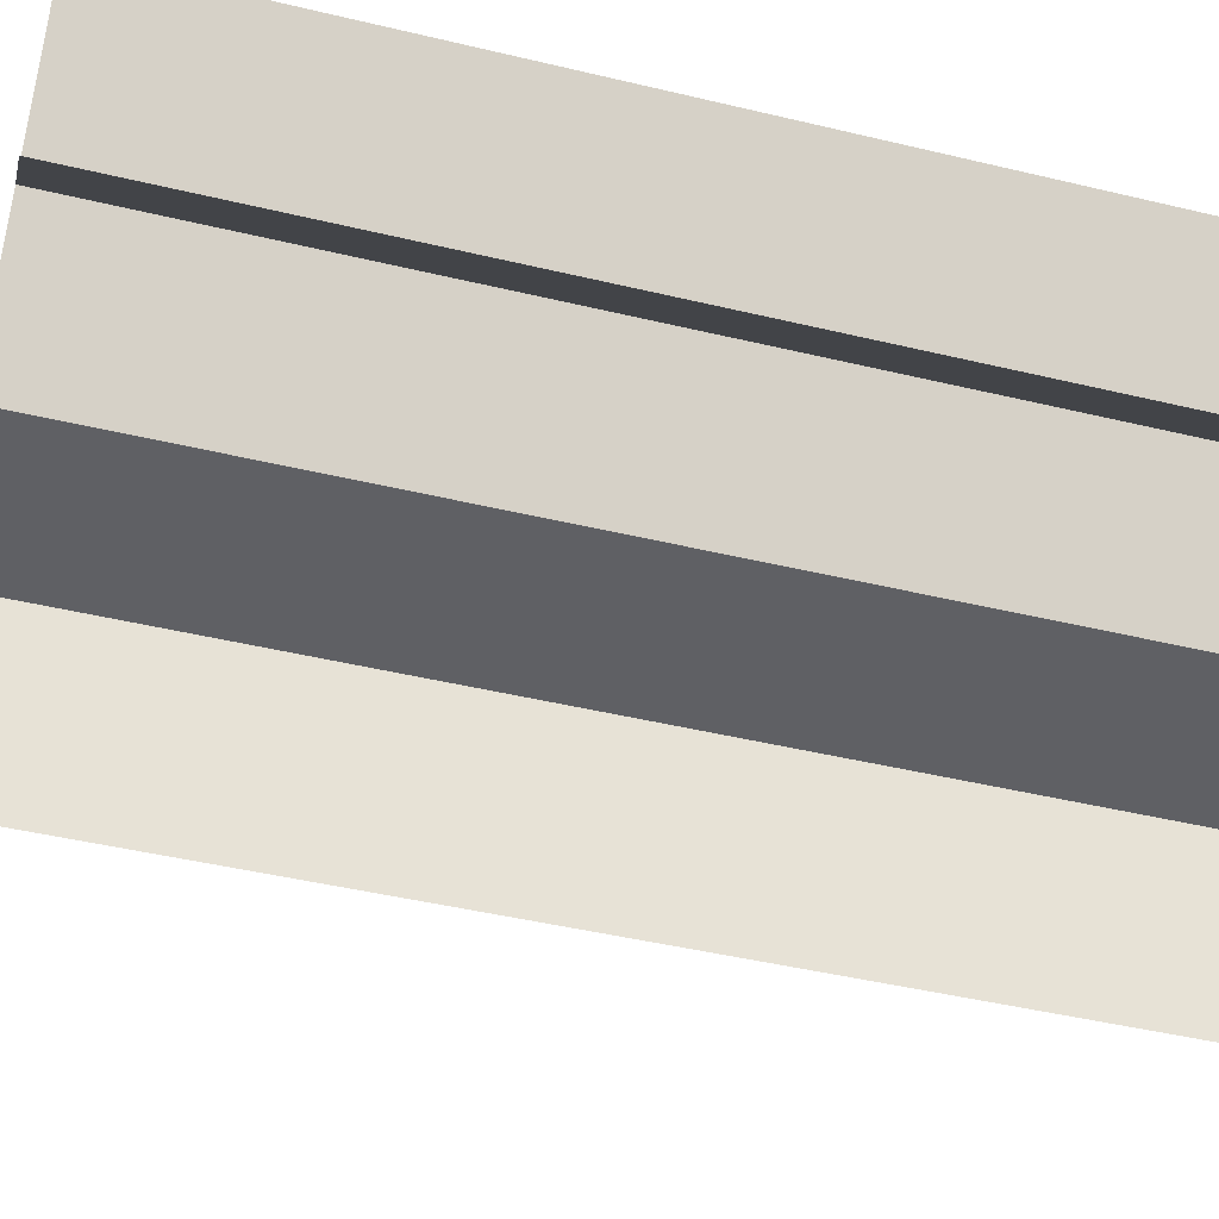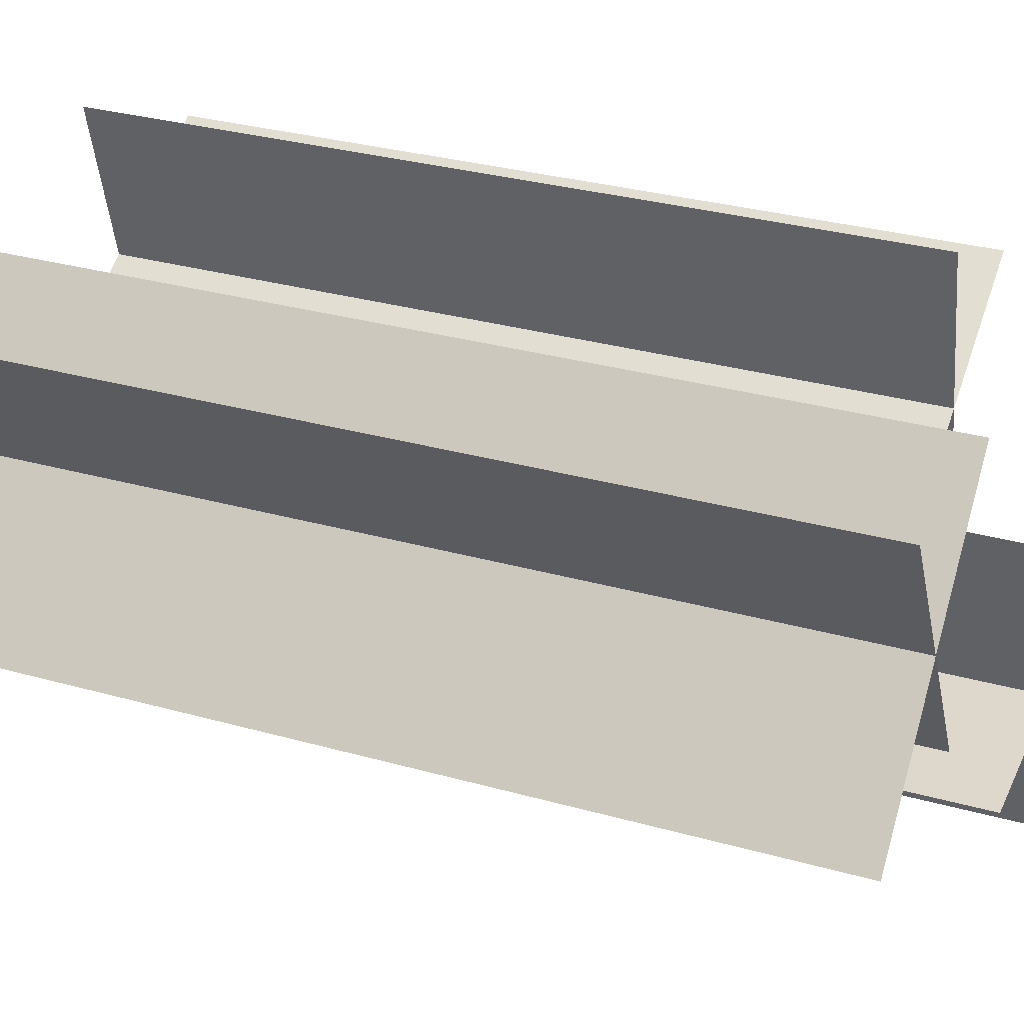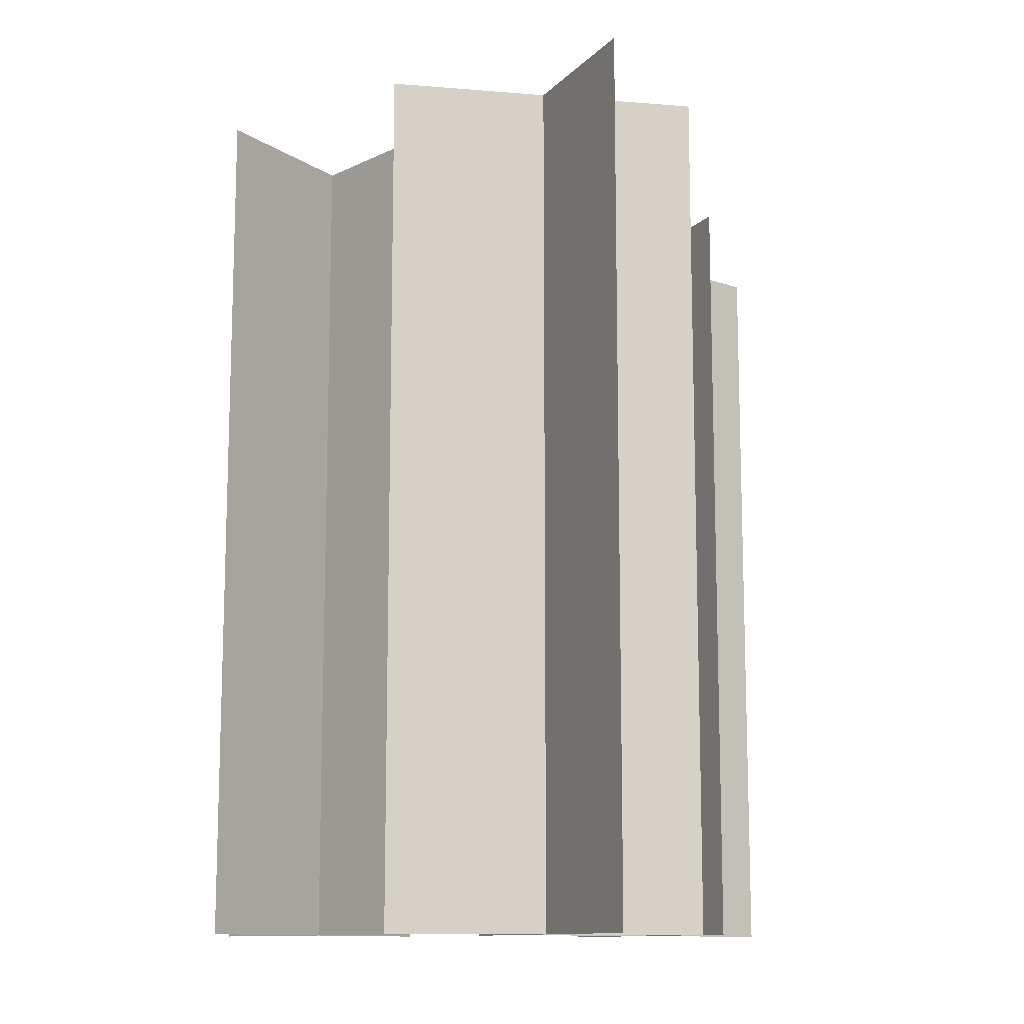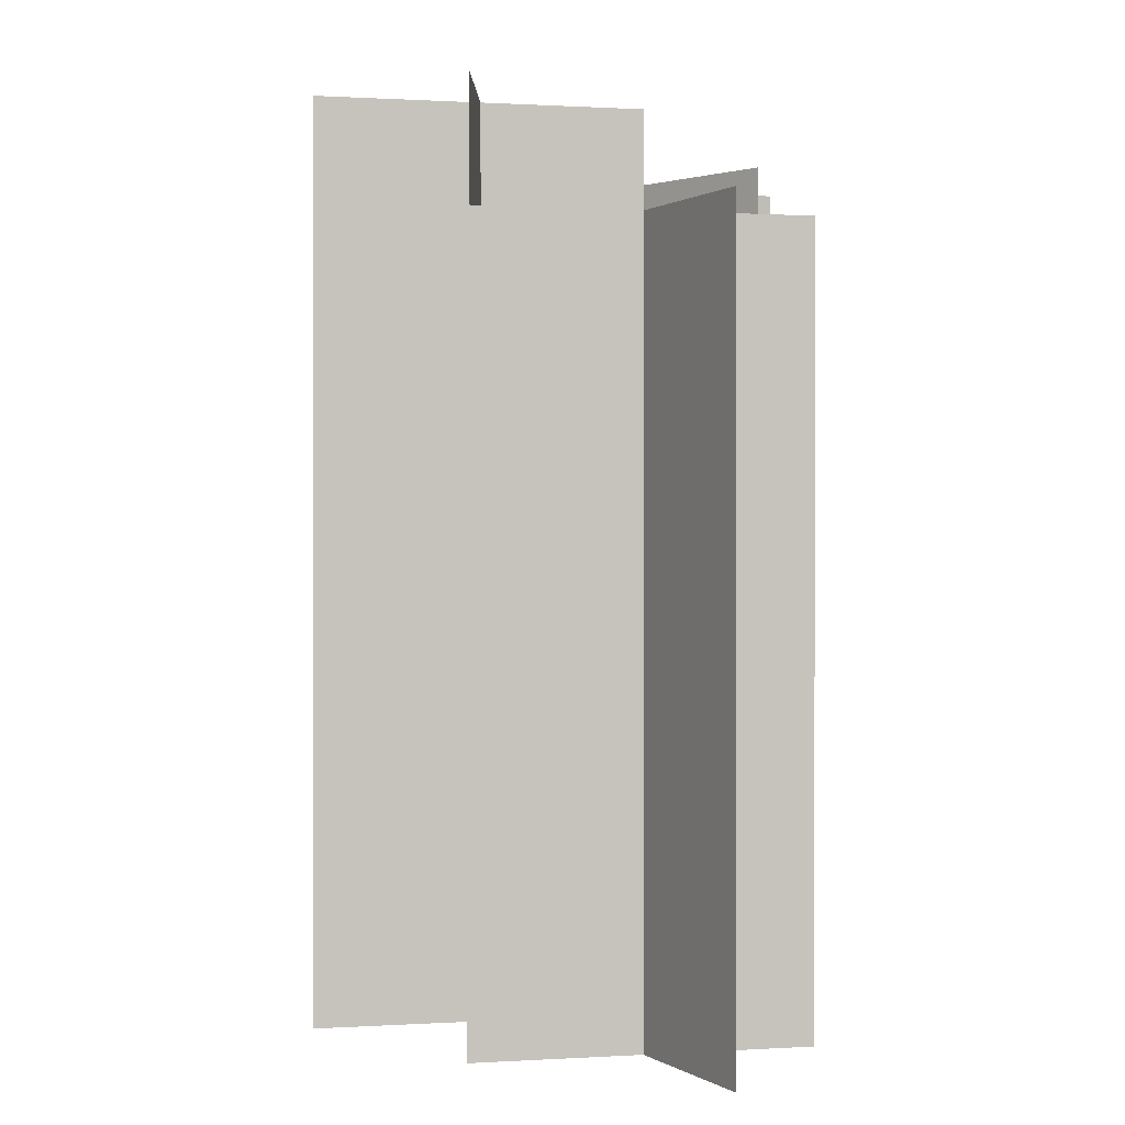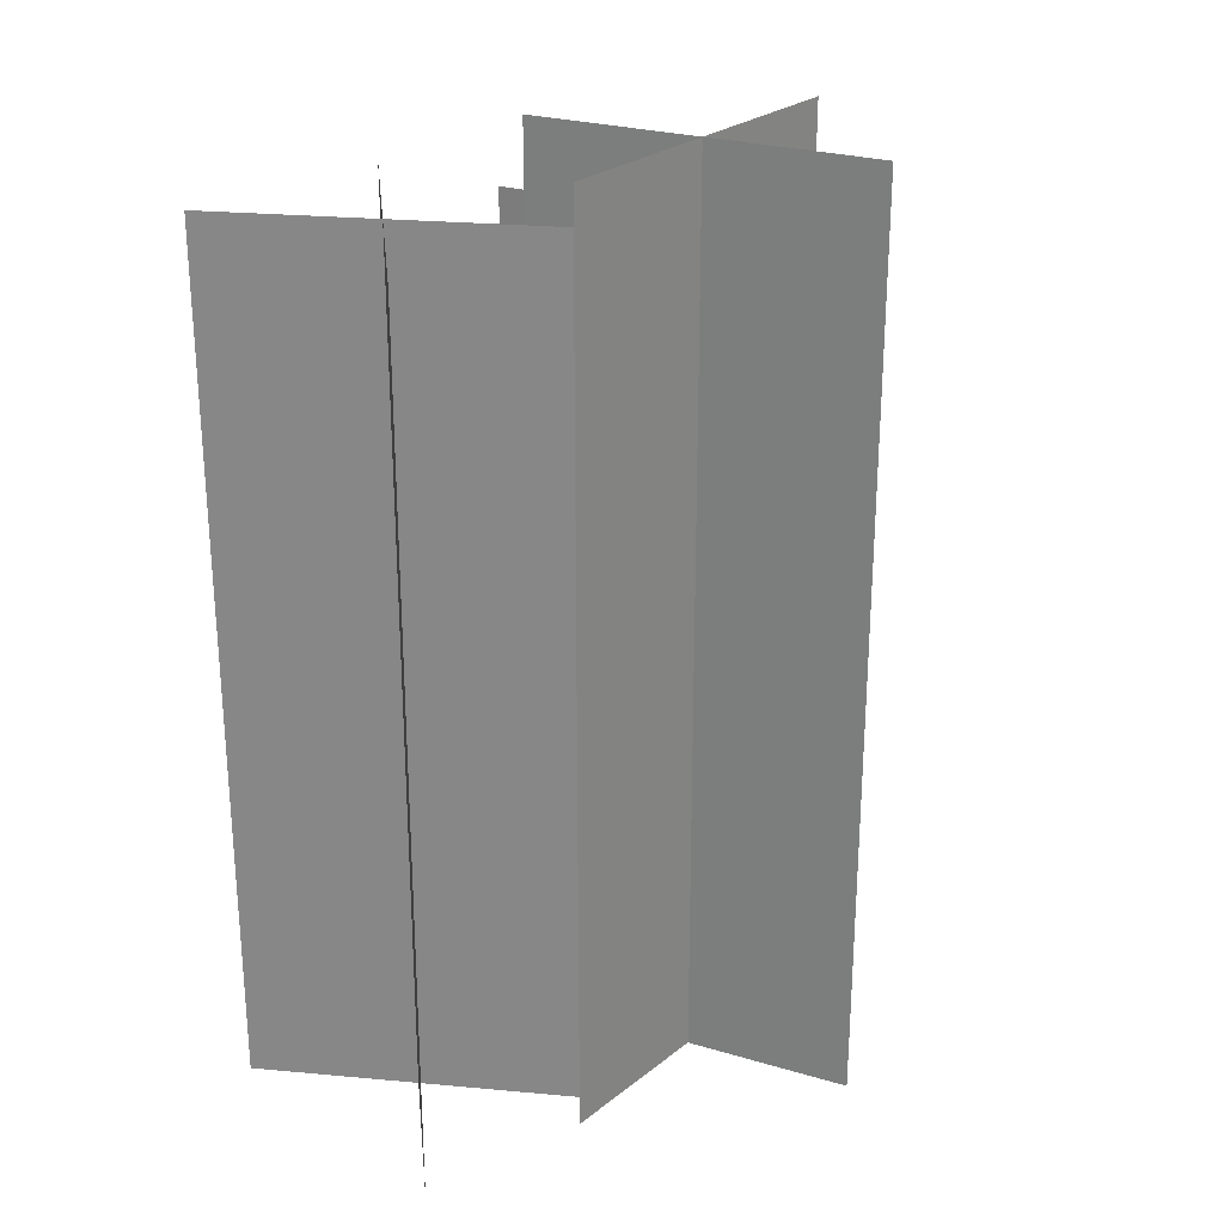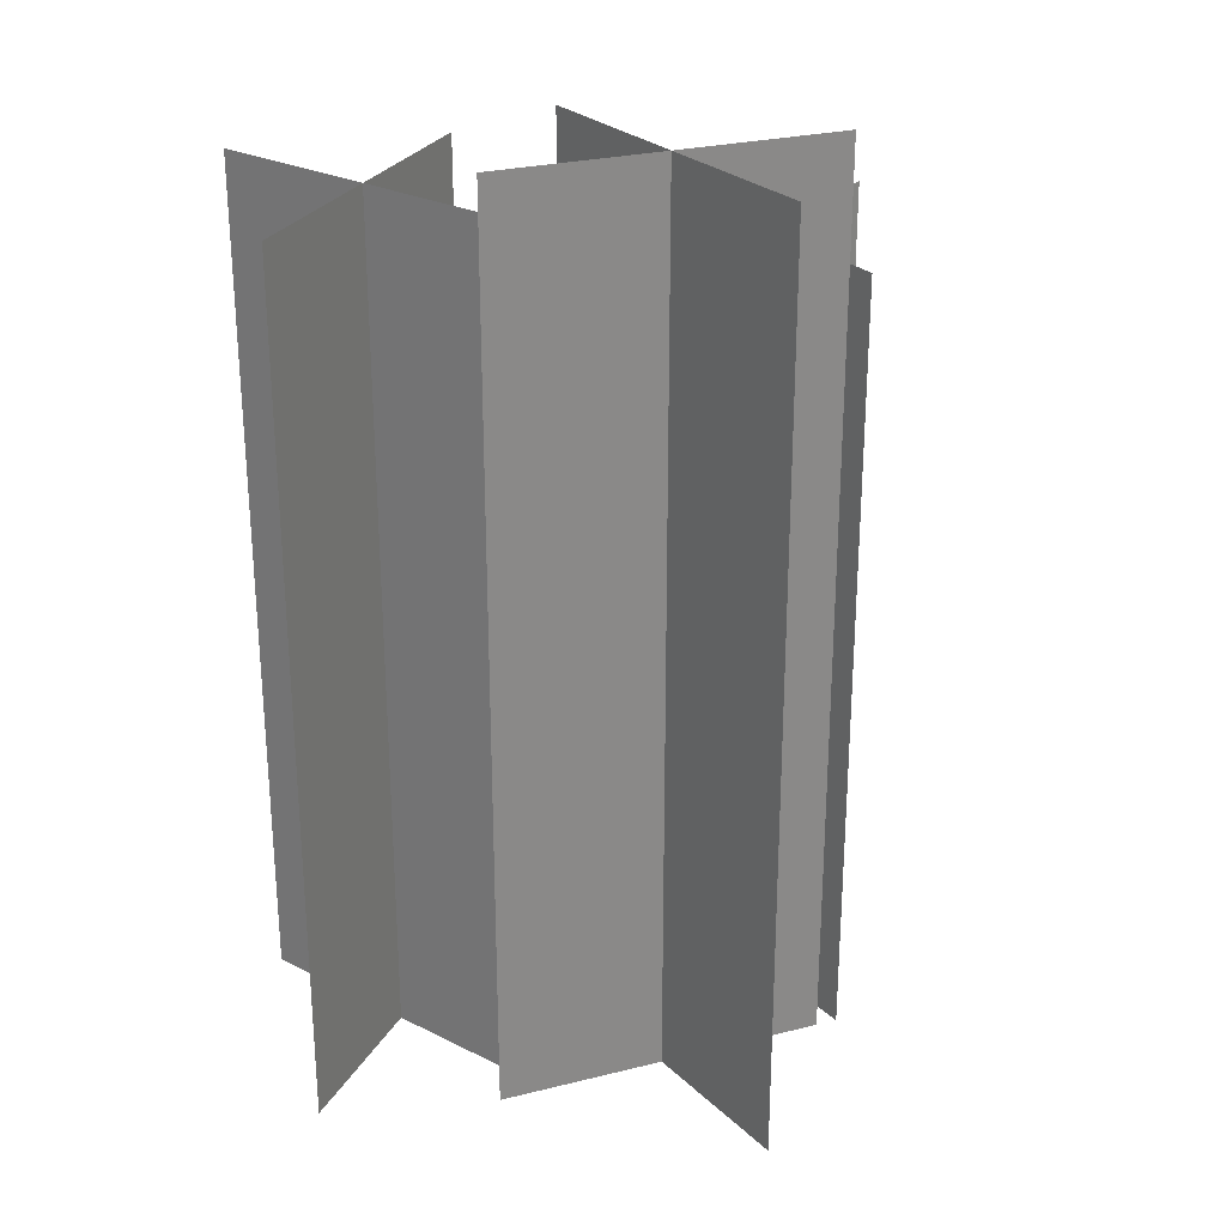
<metadata>
{"format":"obj","ext":"obj","renderer":"f3d","projection":"perspective","resolution":1024,"background":"white","views":[{"elev":-45.1,"azim":74.5,"up":"+Z"},{"elev":31.1,"azim":111.9,"up":"+Z"},{"elev":-11.8,"azim":168.9,"up":"+Y"},{"elev":0.5,"azim":-88.2,"up":"+Y"},{"elev":26.3,"azim":129.2,"up":"+Y"},{"elev":26.9,"azim":158.8,"up":"+Y"}]}
</metadata>
<code>
o elephant_grass_Plane.029
v -0.008386 -0.000524 -0.00363
v 0.006614 -0.000524 -0.00363
v 0.006614 0.04057 -0.00363
v -0.008386 0.04057 -0.00363
v -0.002729 -0.000524 -0.0109
v 0.000957 -0.000524 0.00364
v 0.000957 0.04057 0.00364
v -0.002729 0.04057 -0.0109
v -0.005681 -0.000524 0.0109
v -0.009354 -0.000524 -0.003644
v -0.009354 0.03479 -0.003644
v -0.005681 0.03479 0.0109
v -0.01412 -0.000524 0.007195
v -0.00092 -0.000524 6.1e-05
v -0.00092 0.03479 6.1e-05
v -0.01412 0.03479 0.007195
v 0.004969 -0.000524 -0.002799
v 0.0127 -0.000524 0.01005
v 0.0127 0.03833 0.01005
v 0.004969 0.03833 -0.002799
v 0.01412 -0.000524 -0.001698
v 0.003554 -0.000524 0.008954
v 0.003554 0.03833 0.008954
v 0.01412 0.03833 -0.001698
f 1 2 3 4
f 5 6 7 8
f 9 10 11 12
f 13 14 15 16
f 17 18 19 20
f 21 22 23 24

</code>
